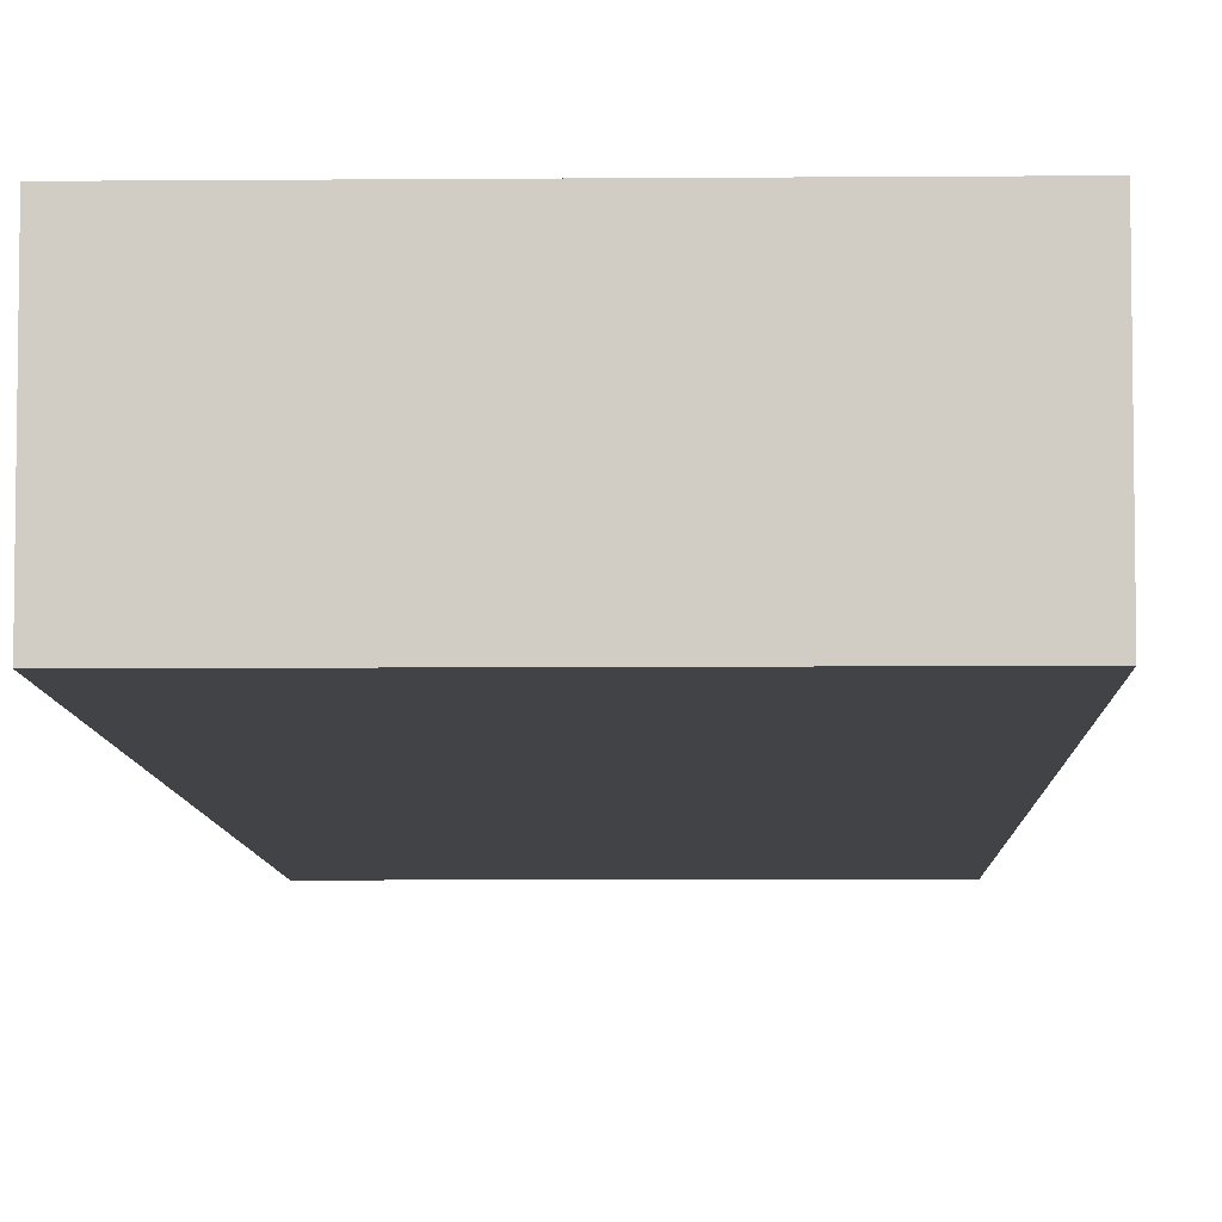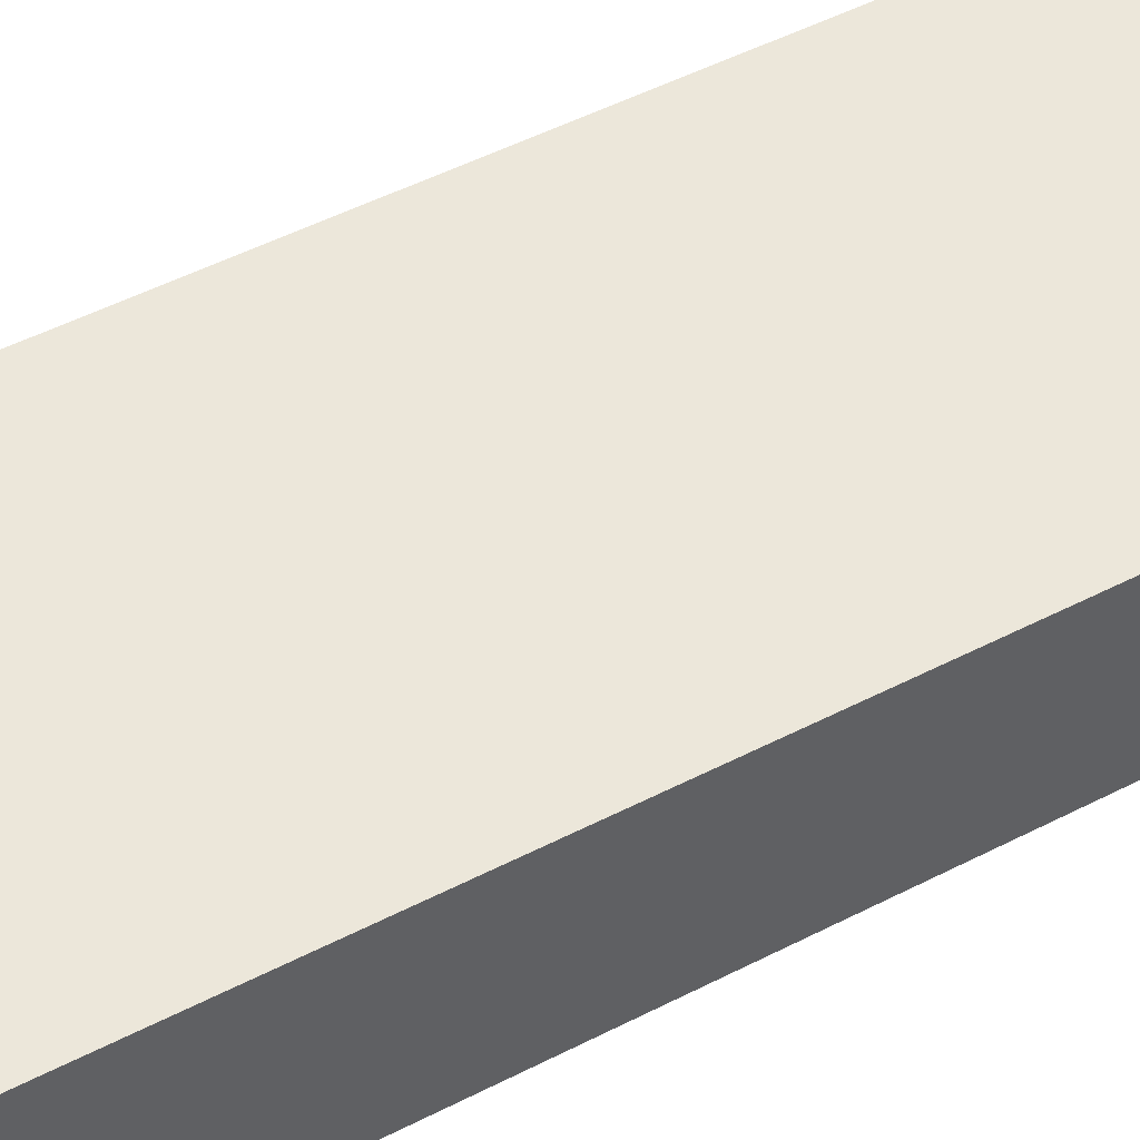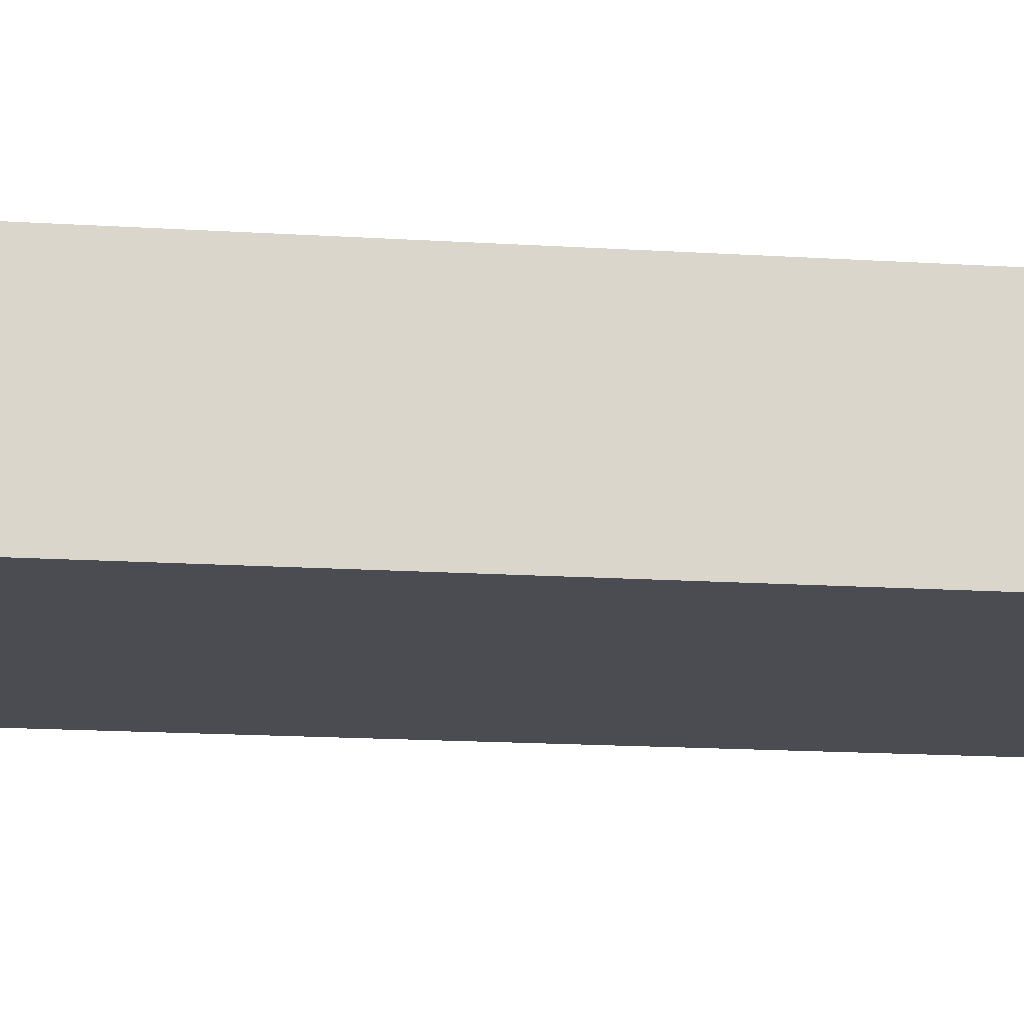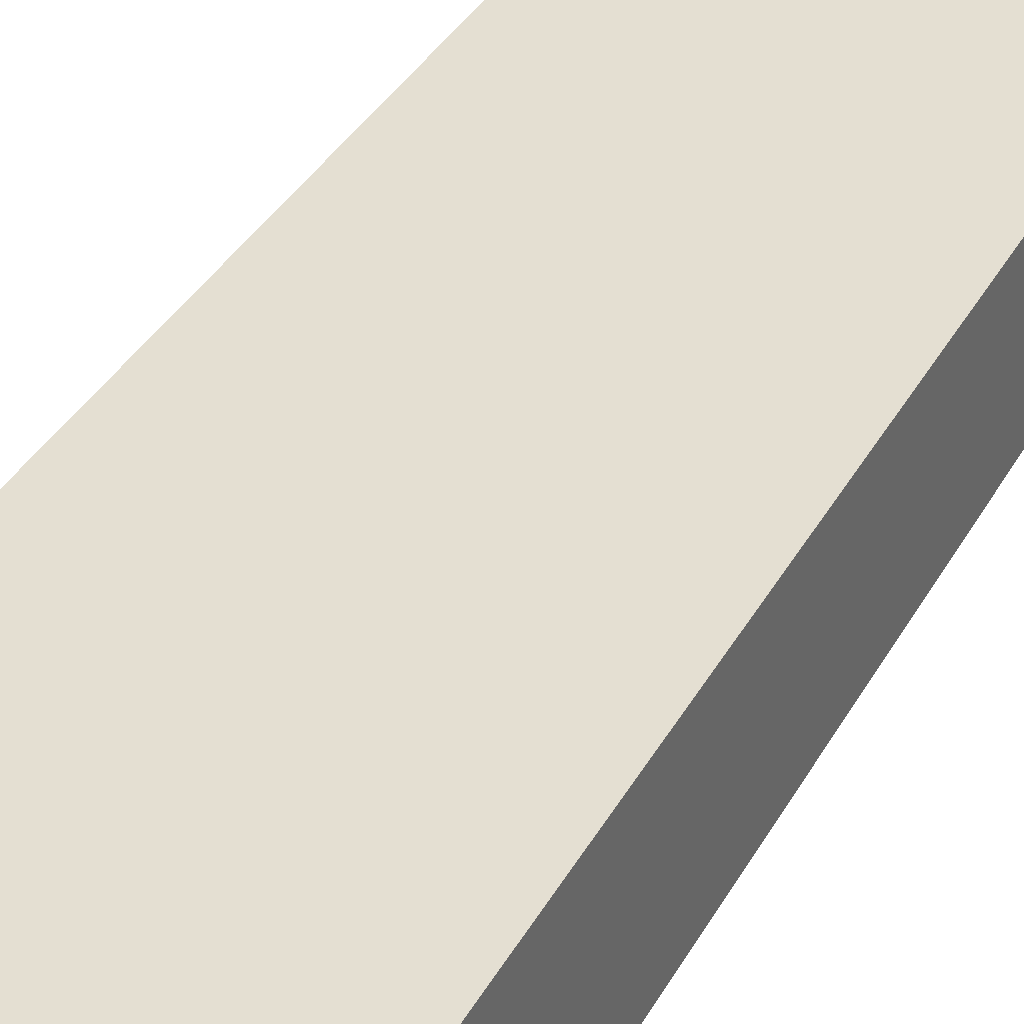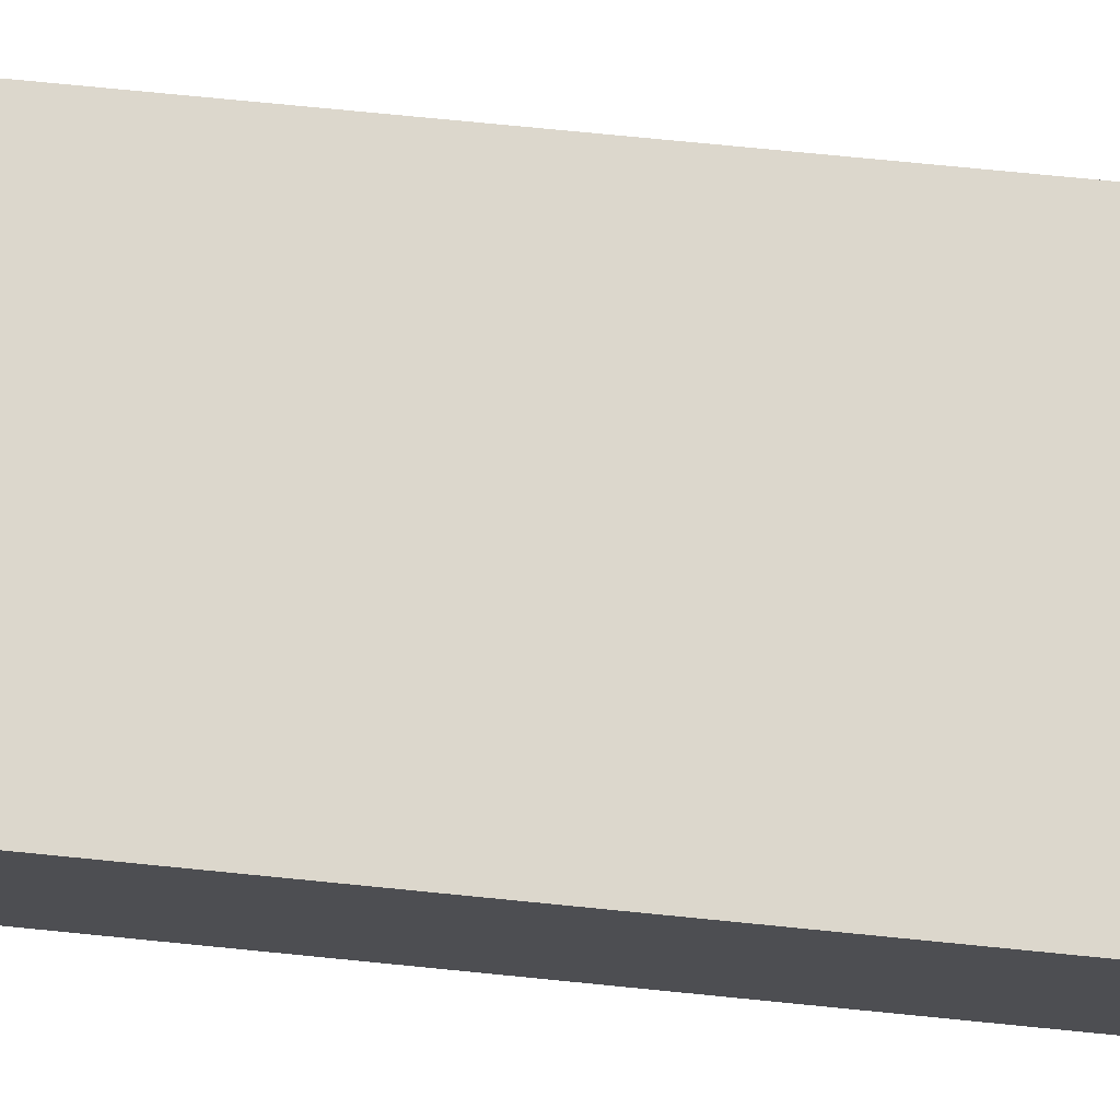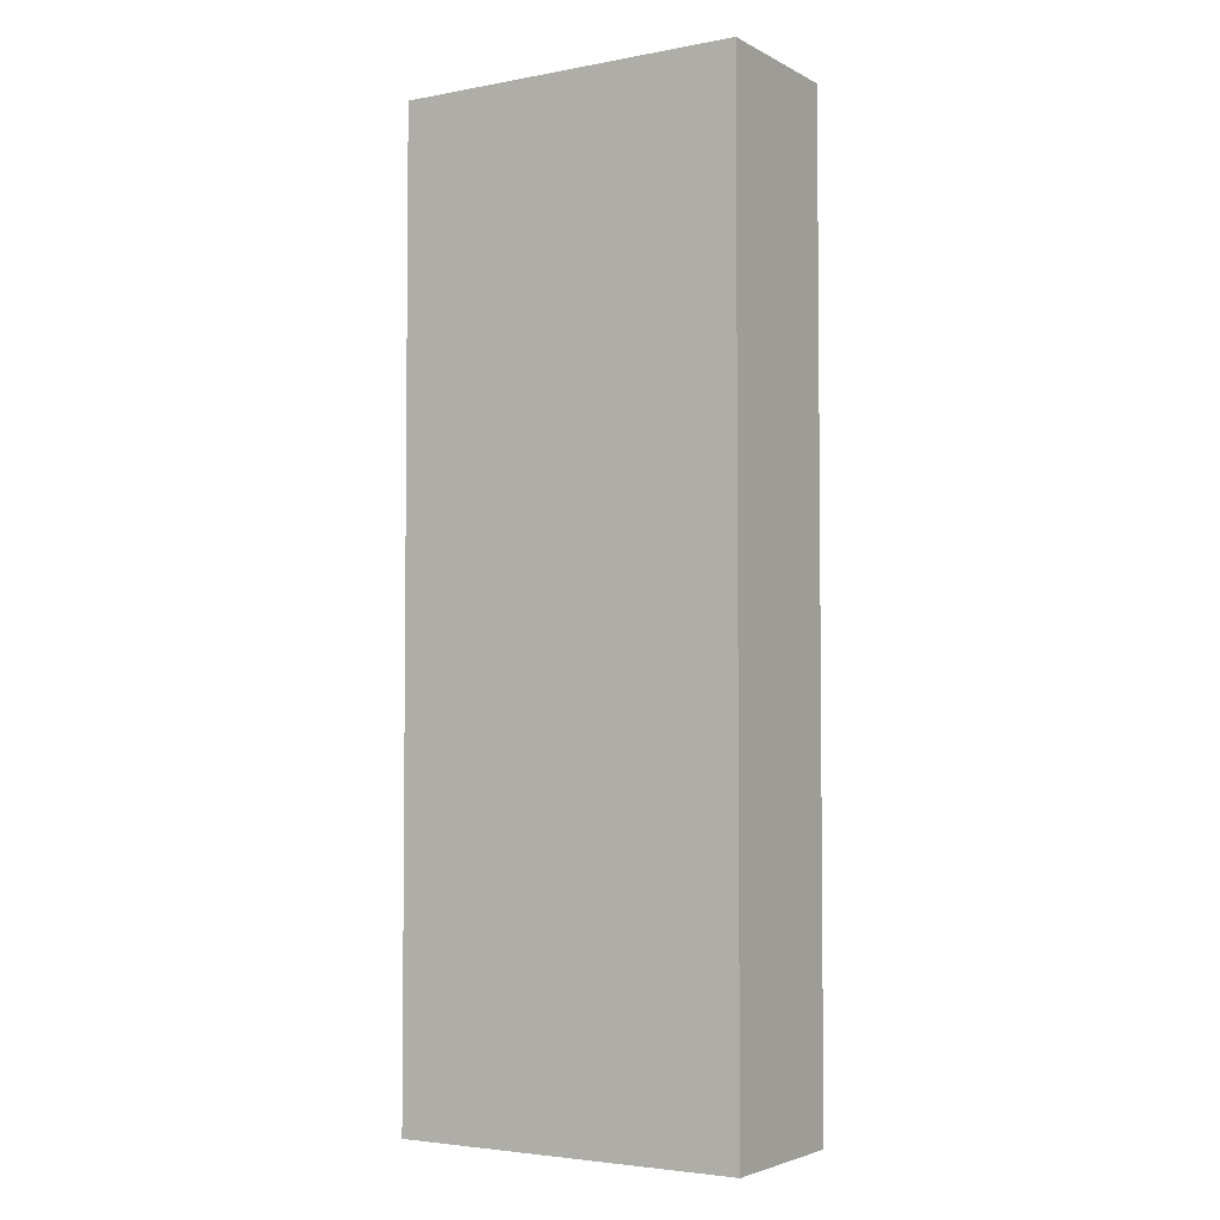
<metadata>
{"format":"obj","ext":"obj","renderer":"f3d","projection":"perspective","resolution":1024,"background":"white","views":[{"elev":-7.1,"azim":-178.6,"up":"+Y"},{"elev":50.5,"azim":-119.4,"up":"+Y"},{"elev":-15.4,"azim":-97.8,"up":"+Y"},{"elev":37.2,"azim":-153.7,"up":"+Y"},{"elev":72.8,"azim":95.7,"up":"+Y"},{"elev":-3.7,"azim":31.9,"up":"+Z"}]}
</metadata>
<code>
v 2.54 2.54 0
v -2.54 2.54 0
v -2.54 2.54 13.97
v 2.54 2.54 13.97
v 2.54 0.2891 0
v 2.54 2.54 0
v 2.54 2.54 13.97
v 2.54 0.2891 13.97
v -2.54 0.2891 0
v 2.54 0.2891 0
v 2.54 0.2891 13.97
v -2.54 0.2891 13.97
v -2.54 2.54 0
v -2.54 0.2891 0
v -2.54 0.2891 13.97
v -2.54 2.54 13.97
v -2.54 2.54 13.97
v -2.54 0.2891 13.97
v 2.54 0.2891 13.97
v 2.54 2.54 13.97
v -2.54 0.2891 0
v -2.54 2.54 0
v 2.54 2.54 0
v 2.54 0.2891 0
g f8b21f18-e2ca-11ea-bc34-54bf646e7e1f
f 1 2 4
f 4 2 3
g f8b245da-e2ca-11ea-a64c-54bf646e7e1f
f 5 6 8
f 8 6 7
g f8b293b6-e2ca-11ea-b8ba-54bf646e7e1f
f 9 10 12
f 12 10 11
g f8b2bab0-e2ca-11ea-ac73-54bf646e7e1f
f 13 14 16
f 16 14 15
g f8b3089e-e2ca-11ea-875c-54bf646e7e1f
f 18 19 17
f 17 19 20
g f8b35692-e2ca-11ea-9fd4-54bf646e7e1f
f 22 23 21
f 21 23 24

</code>
